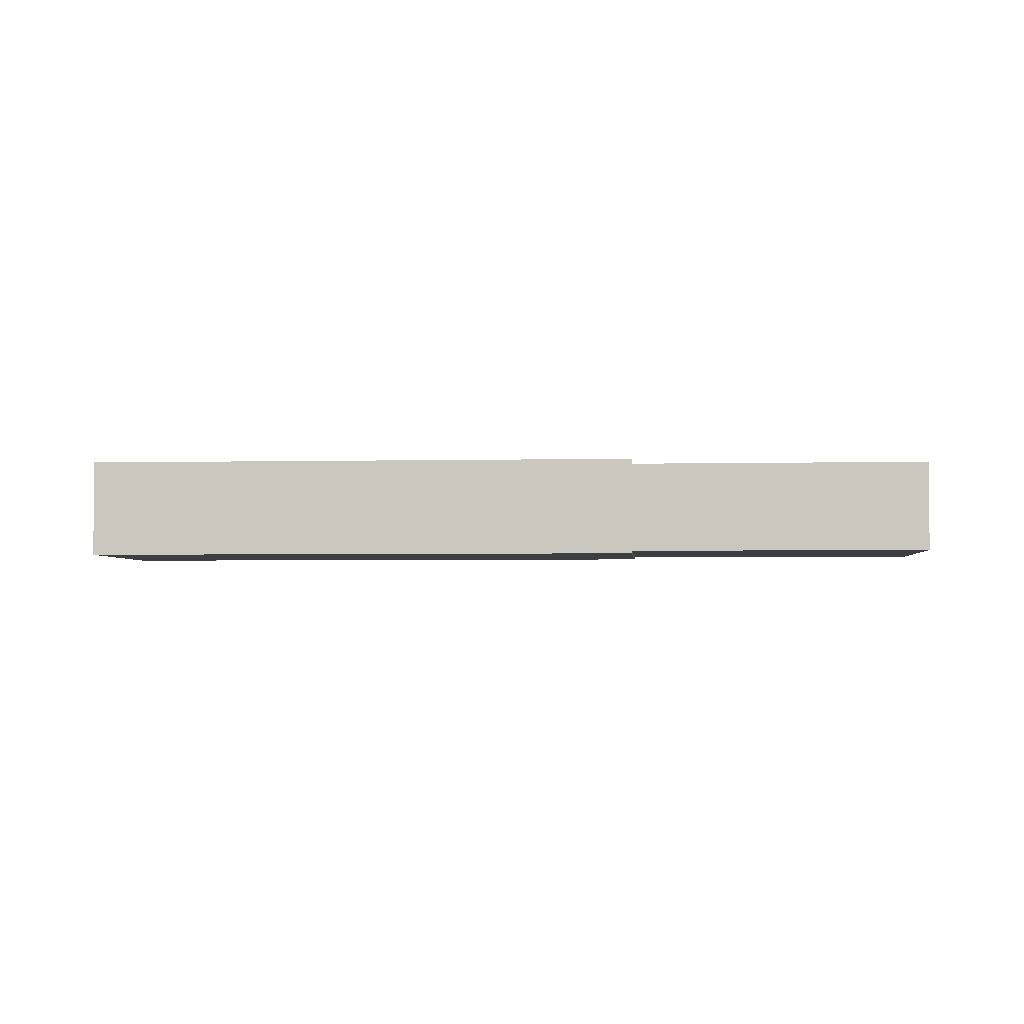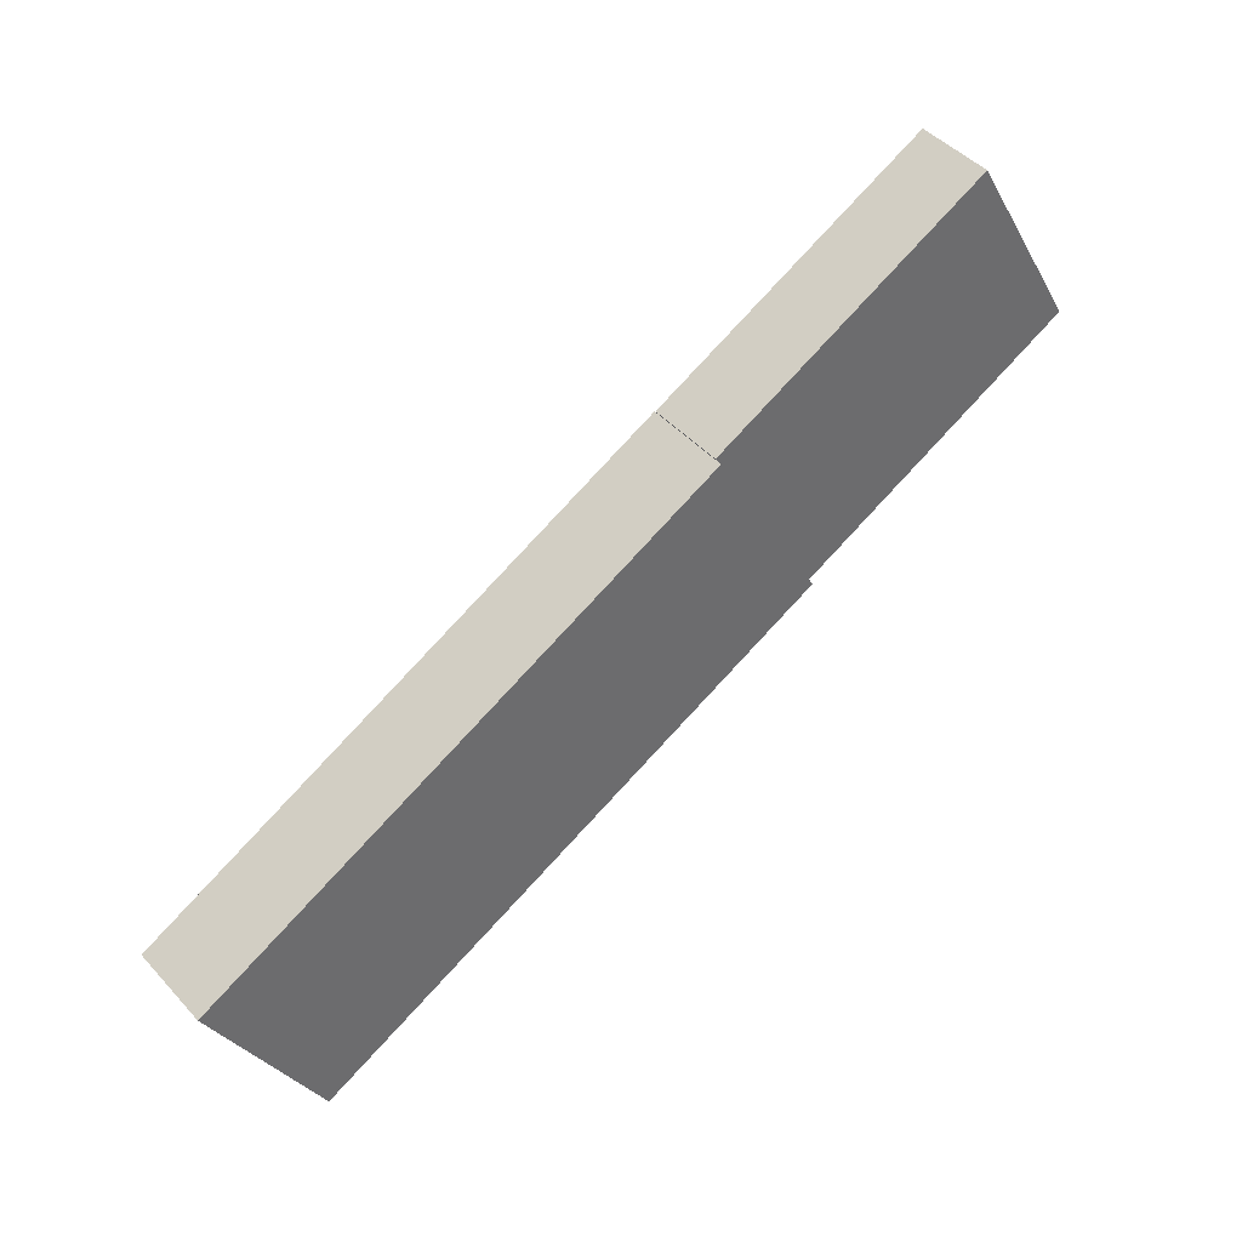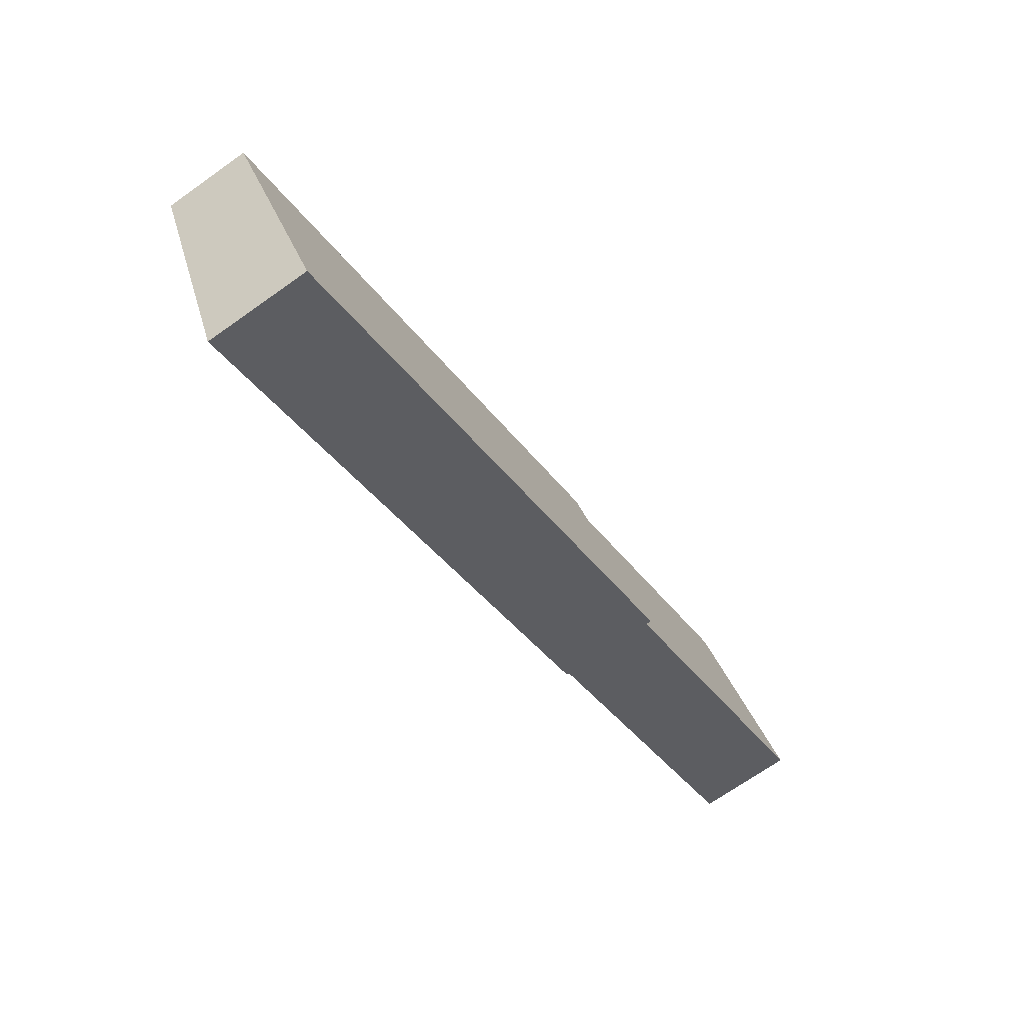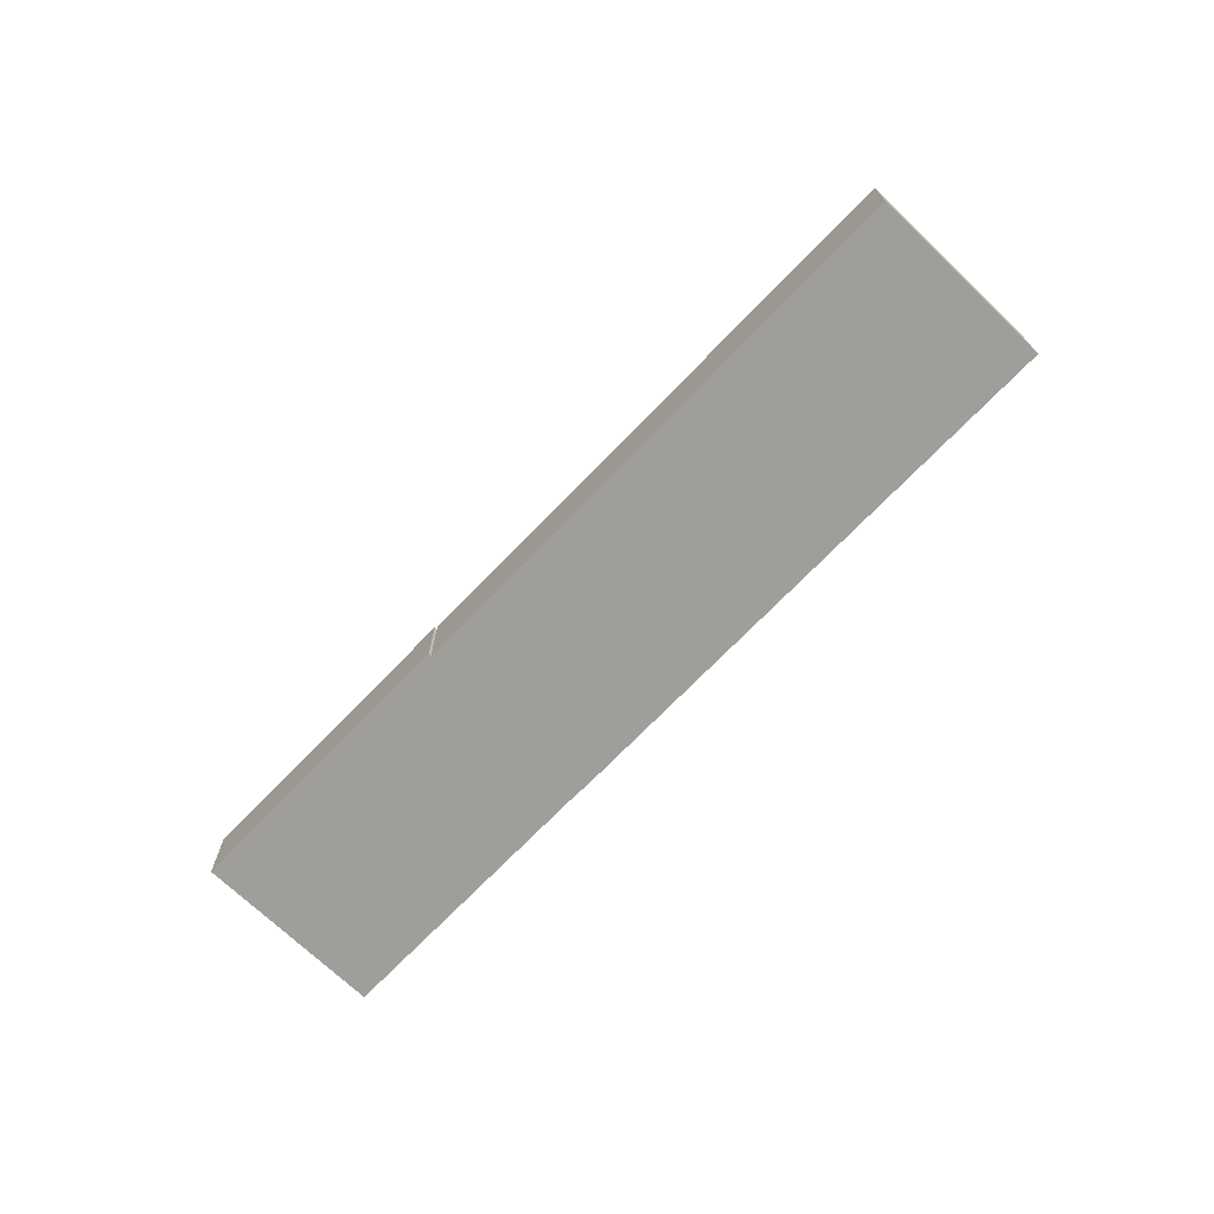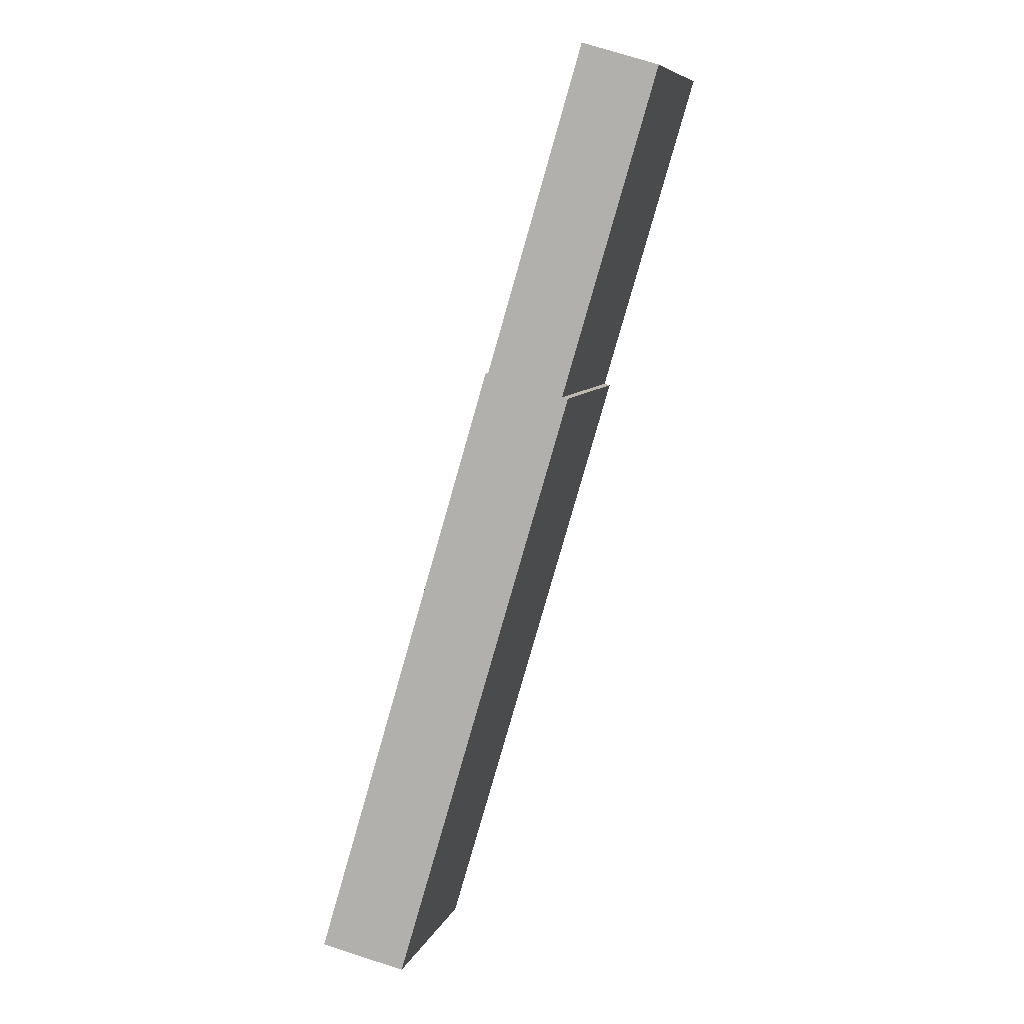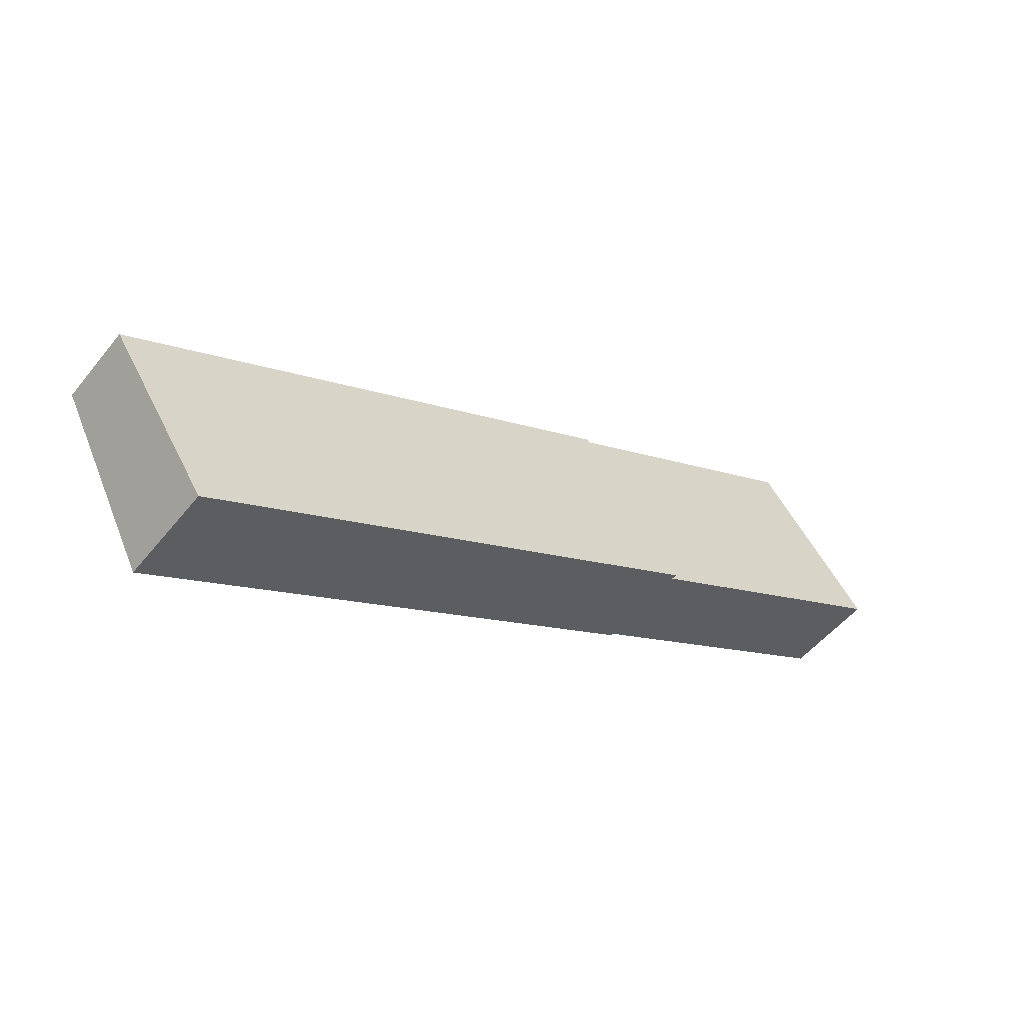
<metadata>
{"format":"obj","ext":"obj","renderer":"f3d","projection":"perspective","resolution":1024,"background":"white","views":[{"elev":-3.4,"azim":-148.0,"up":"+Y"},{"elev":46.1,"azim":140.4,"up":"+Z"},{"elev":-69.3,"azim":125.4,"up":"+Z"},{"elev":-70.8,"azim":73.6,"up":"+Y"},{"elev":72.7,"azim":107.9,"up":"+Z"},{"elev":-51.1,"azim":142.6,"up":"+Z"}]}
</metadata>
<code>
v  5.608 4.614 10.84
v  -17.08 5.895 8.896
v  -11.47 4.614 19.74
v  0.0001254 5.895 -0.0001866
v  37.54 4.944 -5.983
v  0.0001324 6.223 -0.000197
v  5.531 4.944 10.69
v  32.01 6.223 -16.67
v  37.54 3.664e-16 -5.983
v  0 0 0
v  32.01 1.021e-15 -16.67
v  5.531 -6.547e-16 10.69
v  5.608 0.16 10.84
v  -17.08 0.16 8.897
v  3.405e-06 0.16 -5.07e-06
v  -11.47 0.16 19.74
g defaultobject
f 1 2 3
f 2 1 4
f 5 6 7
f 6 5 8
f 9 10 11
f 10 9 12
f 13 14 15
f 14 13 16
f 2 15 14
f 15 2 4
f 15 1 13
f 1 15 4
f 13 3 16
f 3 13 1
f 3 14 16
f 14 3 2
f 6 11 10
f 11 6 8
f 11 5 9
f 5 11 8
f 9 7 12
f 7 9 5
f 7 10 12
f 10 7 6

</code>
